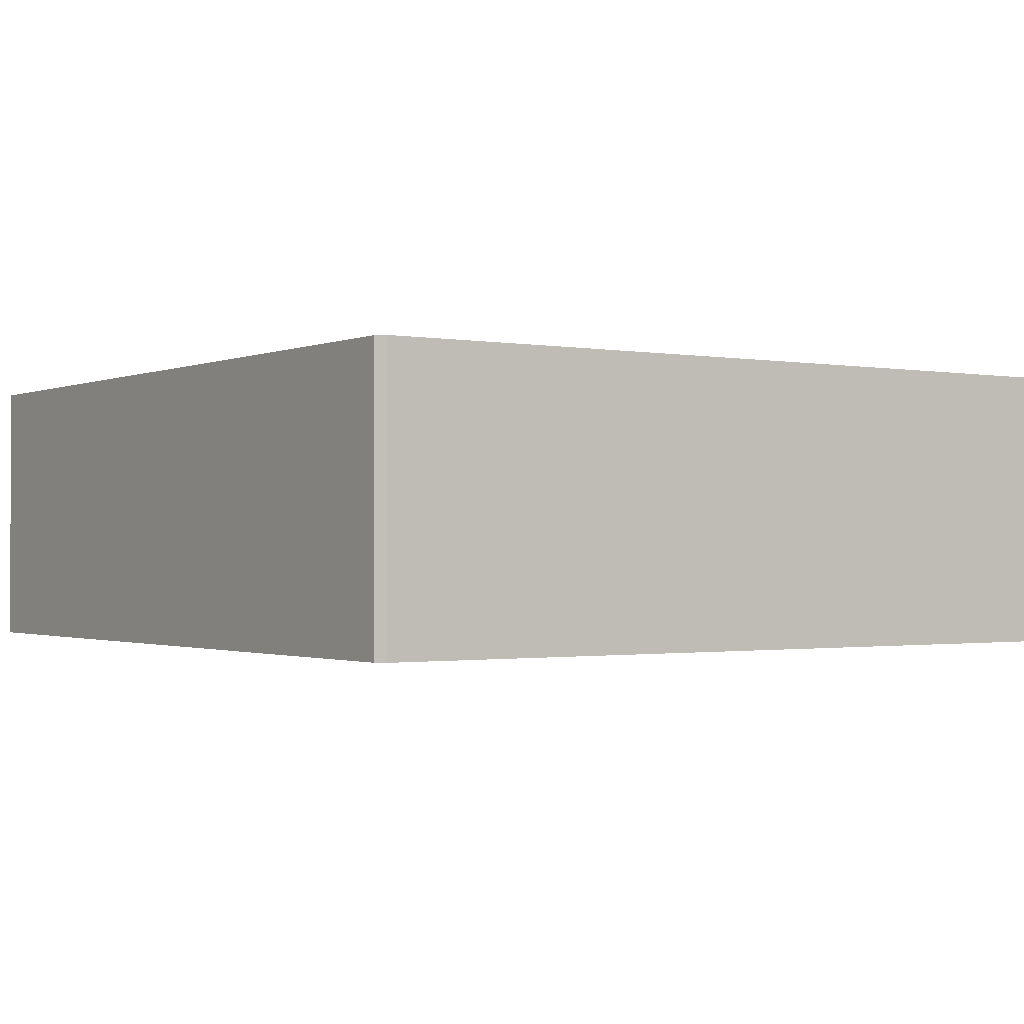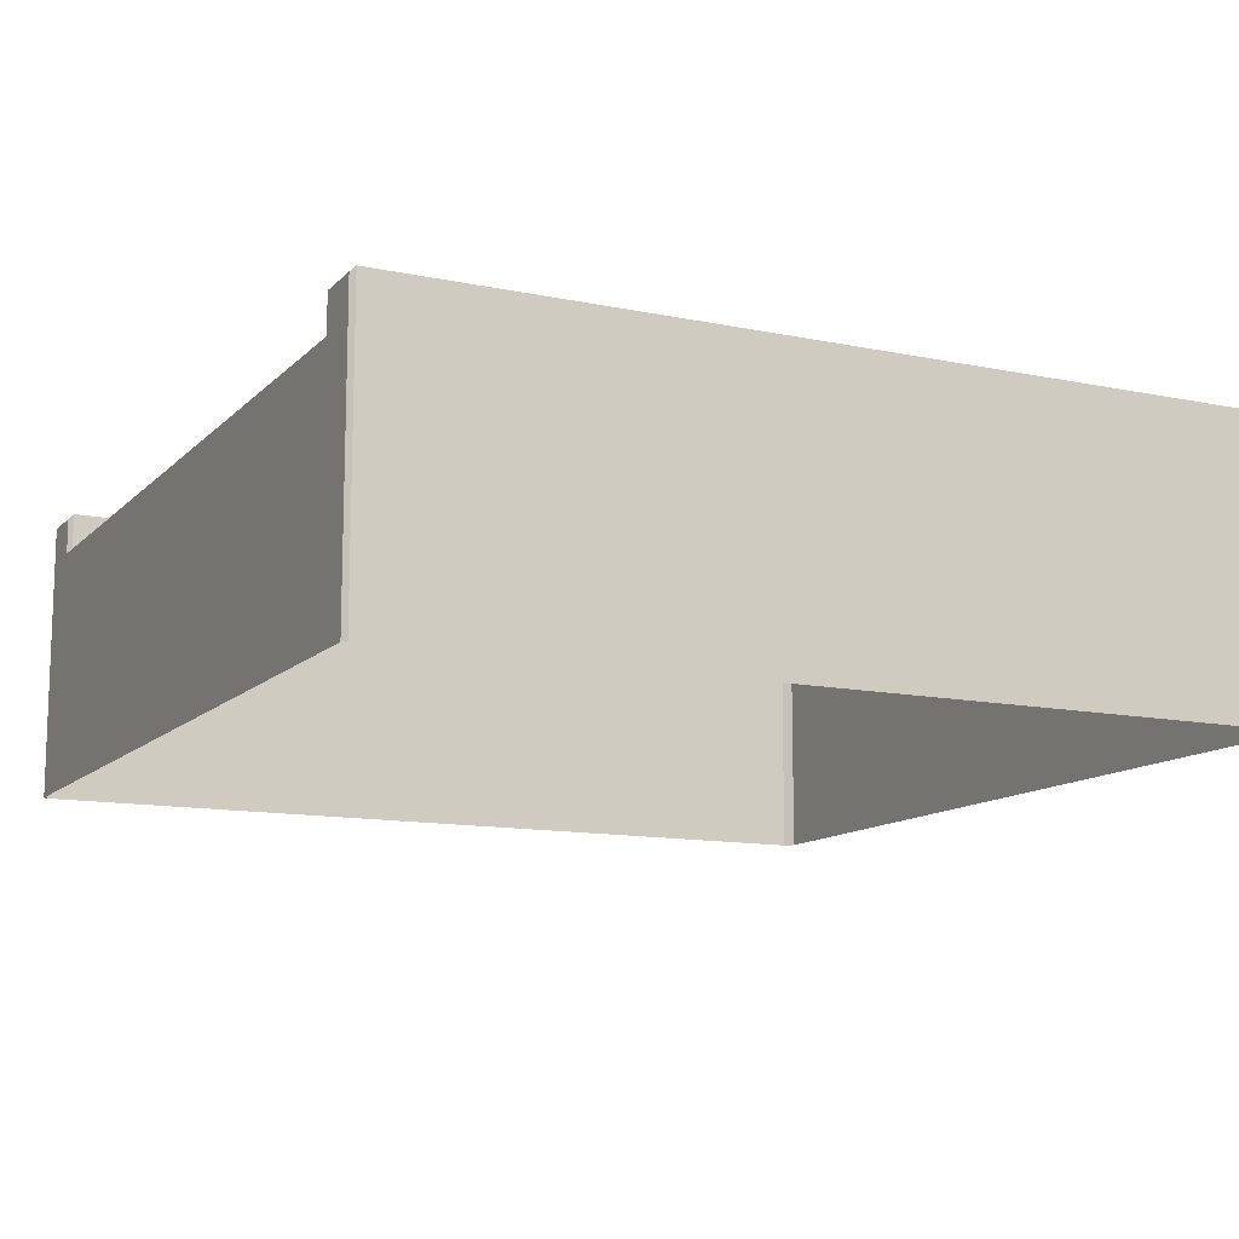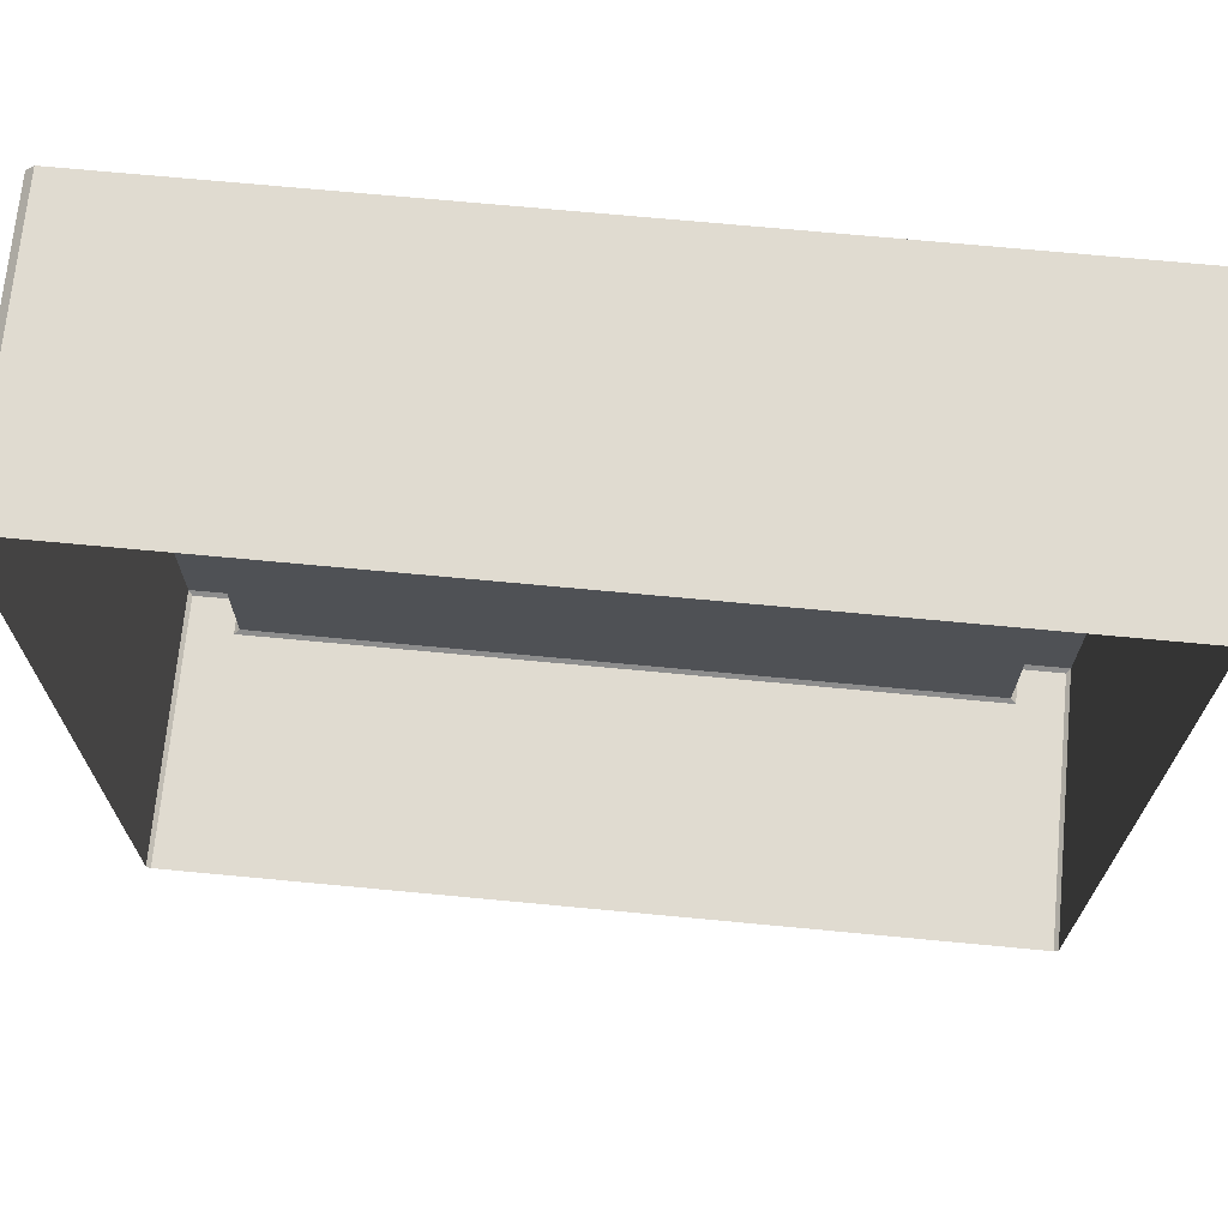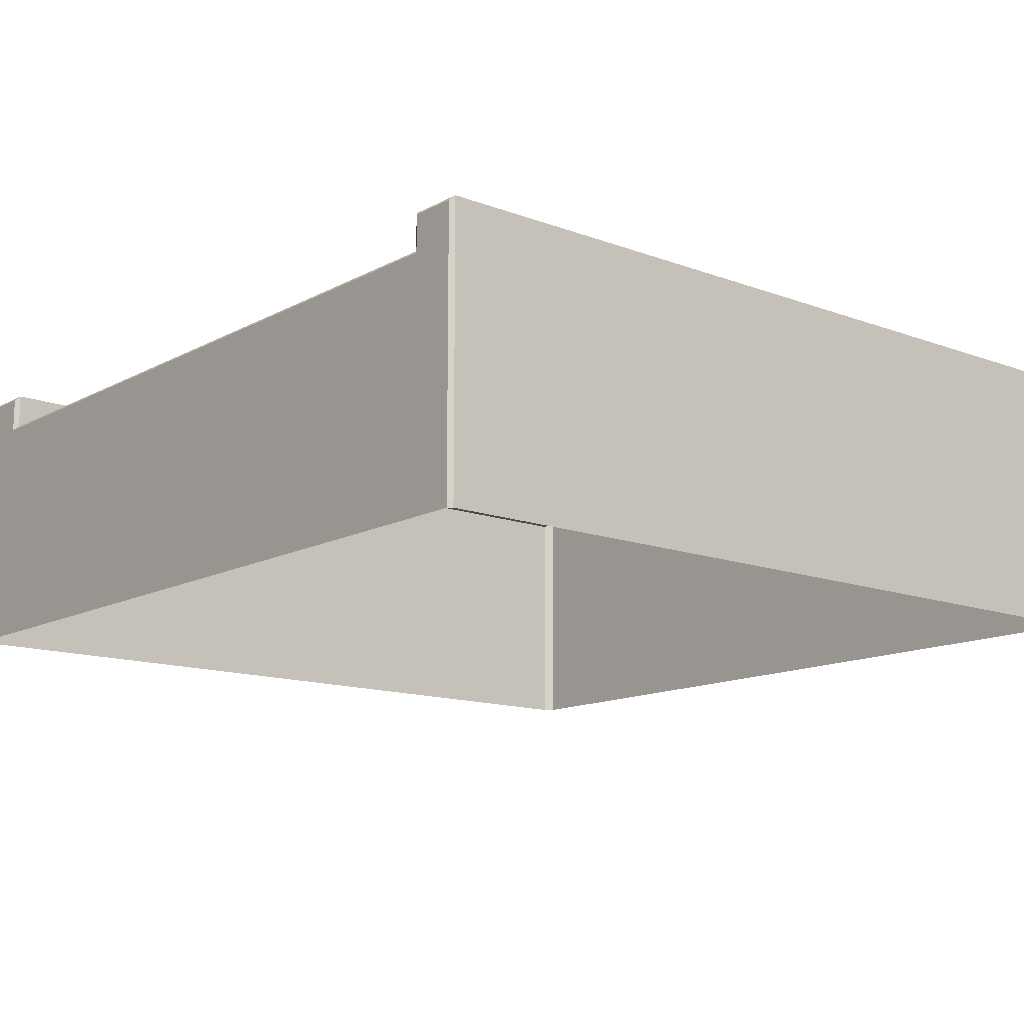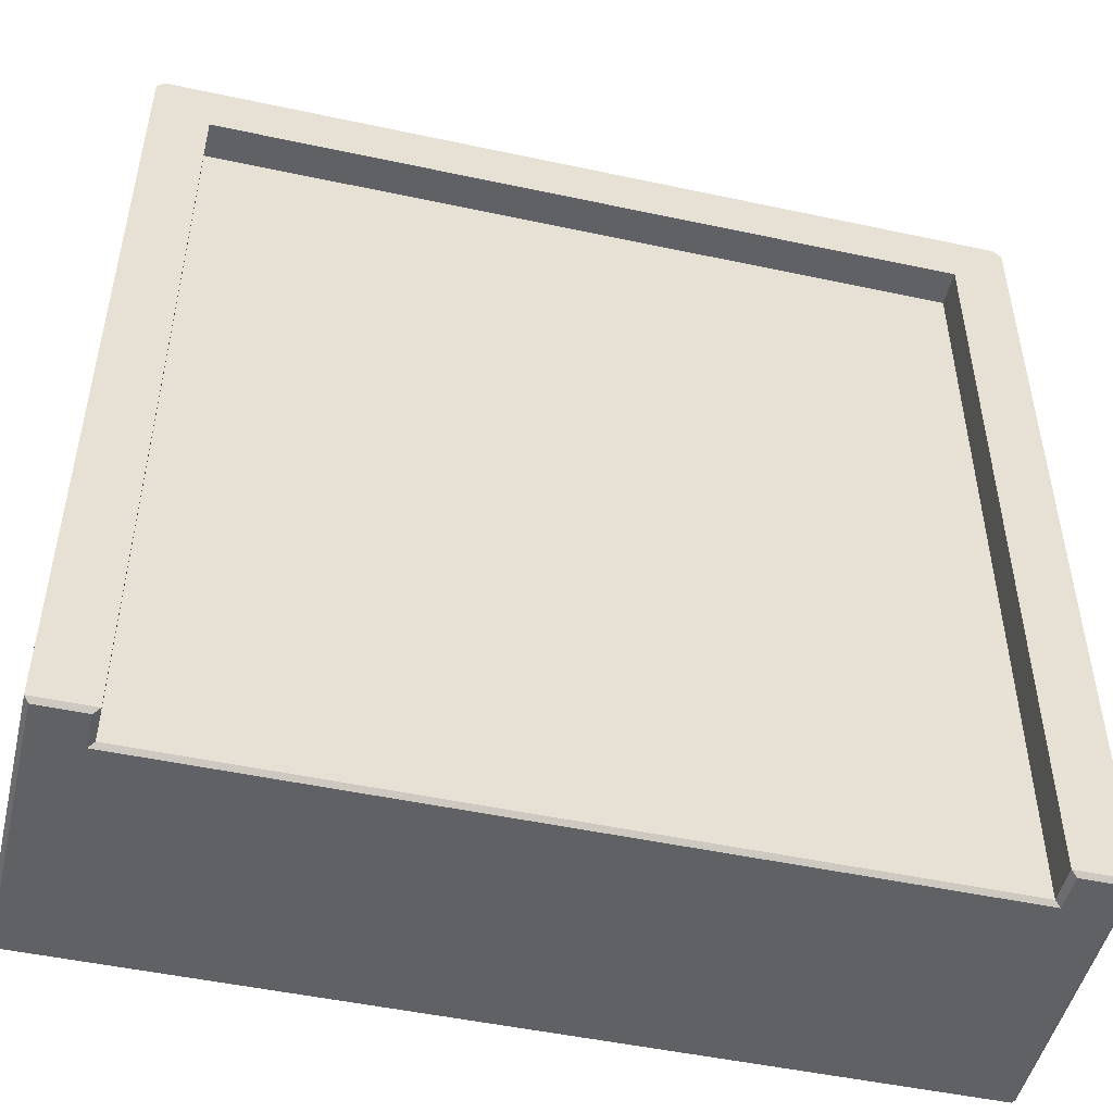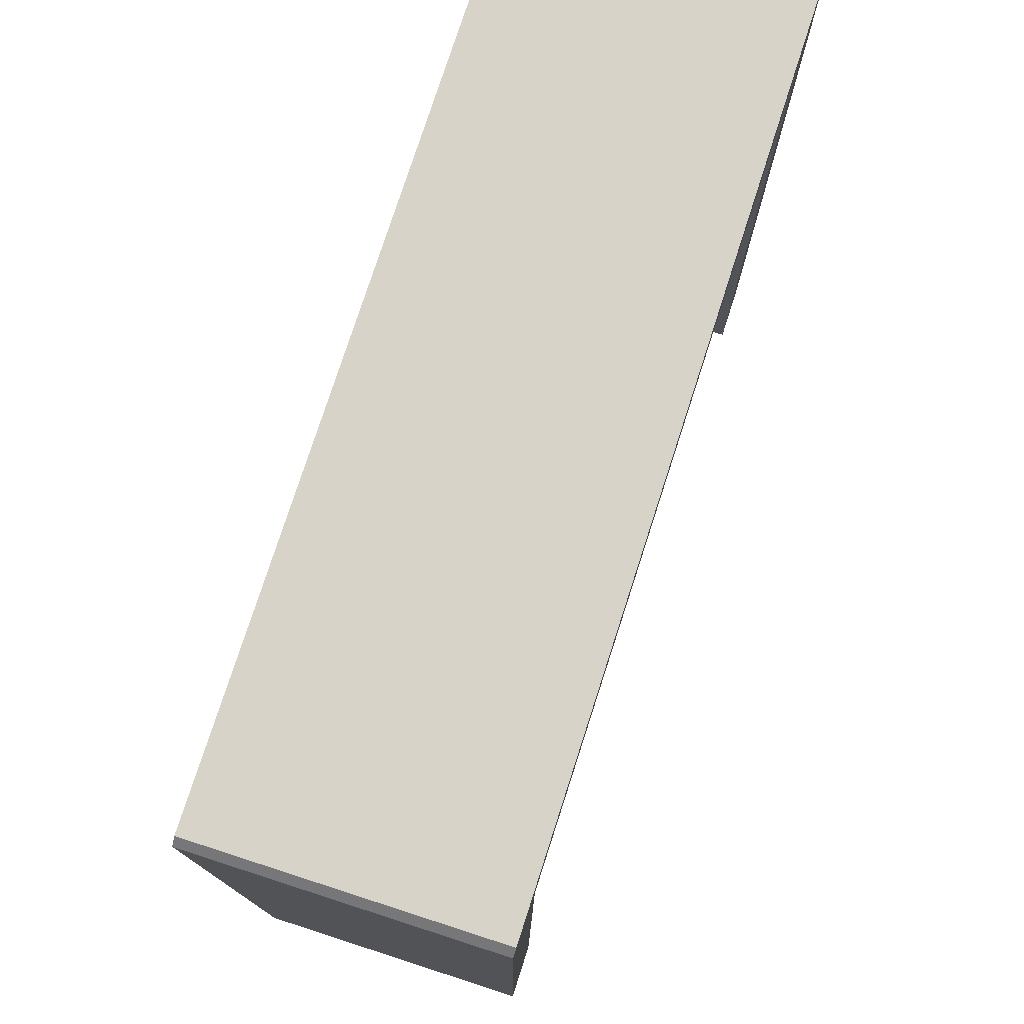
<metadata>
{"format":"obj","ext":"obj","renderer":"f3d","projection":"perspective","resolution":1024,"background":"white","views":[{"elev":-1.1,"azim":55.8,"up":"+Y"},{"elev":-12.2,"azim":-116.2,"up":"+Y"},{"elev":70.0,"azim":5.4,"up":"+Z"},{"elev":-13.4,"azim":-130.0,"up":"+Y"},{"elev":-49.1,"azim":166.6,"up":"+Z"},{"elev":76.9,"azim":107.9,"up":"+Z"}]}
</metadata>
<code>
g S_Ground_tiles_Qcity_0312
v 50 4.166 -49.42
v 43.45 4.166 -49.42
v 44.11 3.693 -49.89
v 49.53 3.693 -49.89
v 43.45 4.166 -49.42
v 43.45 0 -49.42
v 44.11 -0.4676 -49.89
v 44.11 3.693 -49.89
v -49.53 3.693 -49.89
v -44.21 3.693 -49.89
v -43.55 4.166 -49.42
v -50 4.166 -49.42
v -44.21 3.693 -49.89
v -44.21 -0.4676 -49.89
v -43.55 0 -49.42
v -43.55 4.166 -49.42
v 43.45 0 -49.42
v -43.55 0 -49.42
v -44.21 -0.4676 -49.89
v 44.11 -0.4676 -49.89
v -49.53 -28.35 -49.89
v -49.53 3.693 -49.89
v -50 4.166 -49.42
v -50 -28.35 -49.42
v -44.21 -0.4676 -49.89
v -44.21 3.693 -49.89
v -49.53 3.693 -49.89
v -49.53 -28.35 -49.89
v 49.53 -28.35 -49.89
v 44.11 -0.4676 -49.89
v 44.11 3.693 -49.89
v 49.53 3.693 -49.89
v 50 -28.35 -49.42
v 50 4.166 -49.42
v 49.53 3.693 -49.89
v 49.53 -28.35 -49.89
v -43.55 0 43.31
v -43.55 0 -49.42
v 43.45 0 -49.42
v 43.45 0 43.31
v 43.45 4.166 43.31
v 50 4.166 48.96
v 49.06 4.166 49.89
v 43.45 4.166 -49.42
v 50 4.166 -49.42
v 50 4.166 48.96
v 50 -28.35 48.96
v 49.06 -28.35 49.89
v 49.06 4.166 49.89
v -43.55 4.166 43.31
v -49.06 4.166 49.89
v -50 4.166 48.96
v -50 4.166 -49.42
v -43.55 4.166 -49.42
v -49.06 4.166 49.89
v -49.06 -28.35 49.89
v -50 -28.35 48.96
v -50 4.166 48.96
v -49.06 4.166 49.89
v -43.55 4.166 43.31
v 43.45 4.166 43.31
v 49.06 4.166 49.89
v 43.45 4.166 43.31
v -43.55 4.166 43.31
v -43.55 0 43.31
v 43.45 0 43.31
v -43.55 0 -49.42
v -43.55 0 43.31
v -43.55 4.166 43.31
v -43.55 4.166 -49.42
v 43.45 0 -49.42
v 43.45 4.166 -49.42
v 43.45 4.166 43.31
v 43.45 0 43.31
v 49.06 -28.35 49.89
v -49.06 -28.35 49.89
v -49.06 4.166 49.89
v 49.06 4.166 49.89
v -50 4.166 -49.42
v -50 4.166 48.96
v -50 -28.35 48.96
v -50 -28.35 -49.42
v 50 4.166 -49.42
v 50 -28.35 -49.42
v 50 -28.35 48.96
v 50 4.166 48.96
g S_Ground_tiles_Qcity_0312_0
f 3 2 1
f 4 3 1
f 7 6 5
f 8 7 5
f 11 10 9
f 12 11 9
f 15 14 13
f 16 15 13
f 19 18 17
f 20 19 17
f 23 22 21
f 24 23 21
f 27 26 25
f 28 27 25
f 28 25 29
f 25 30 29
f 30 31 29
f 31 32 29
f 35 34 33
f 36 35 33
f 39 38 37
f 40 39 37
f 43 42 41
f 44 41 42
f 45 44 42
f 48 47 46
f 49 48 46
f 52 51 50
f 52 50 53
f 50 54 53
f 57 56 55
f 58 57 55
f 61 60 59
f 62 61 59
f 65 64 63
f 66 65 63
f 69 68 67
f 70 69 67
f 73 72 71
f 74 73 71
f 77 76 75
f 78 77 75
f 81 80 79
f 82 81 79
f 85 84 83
f 86 85 83

</code>
